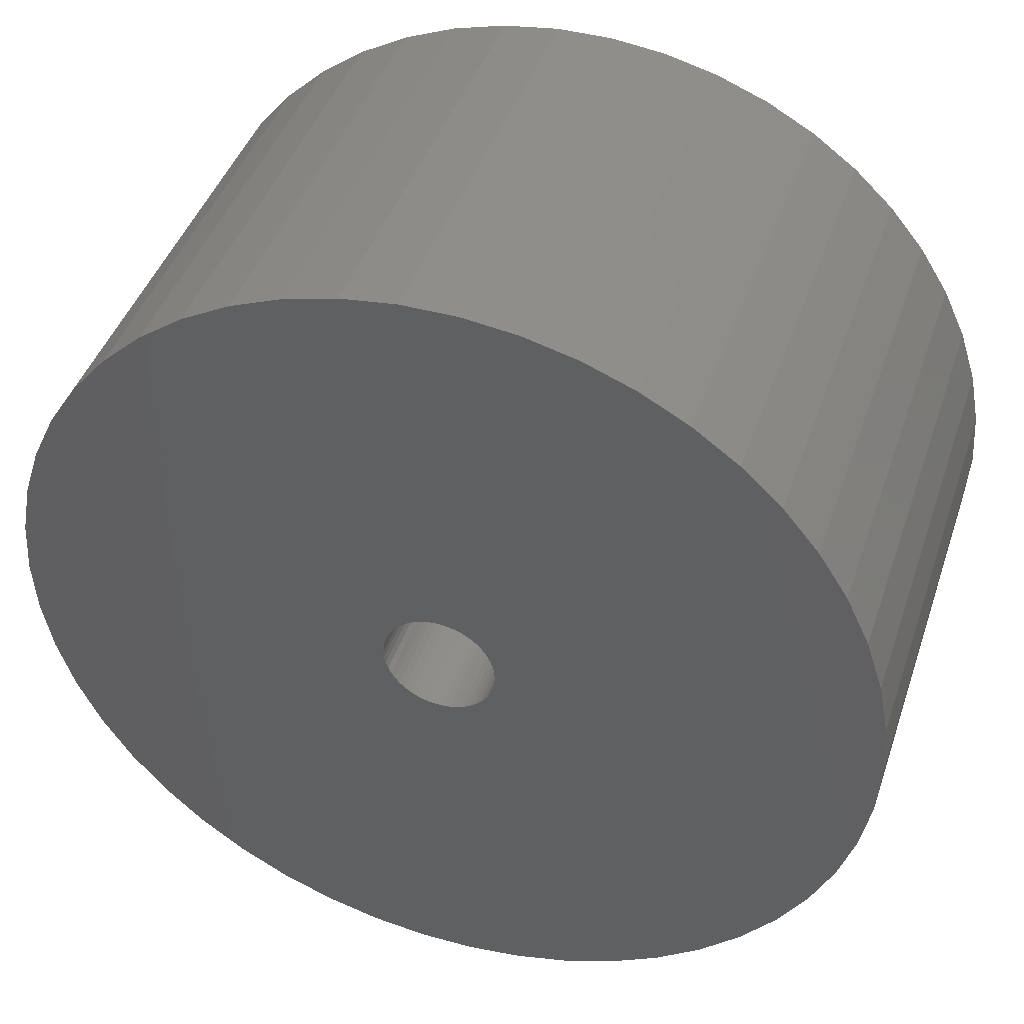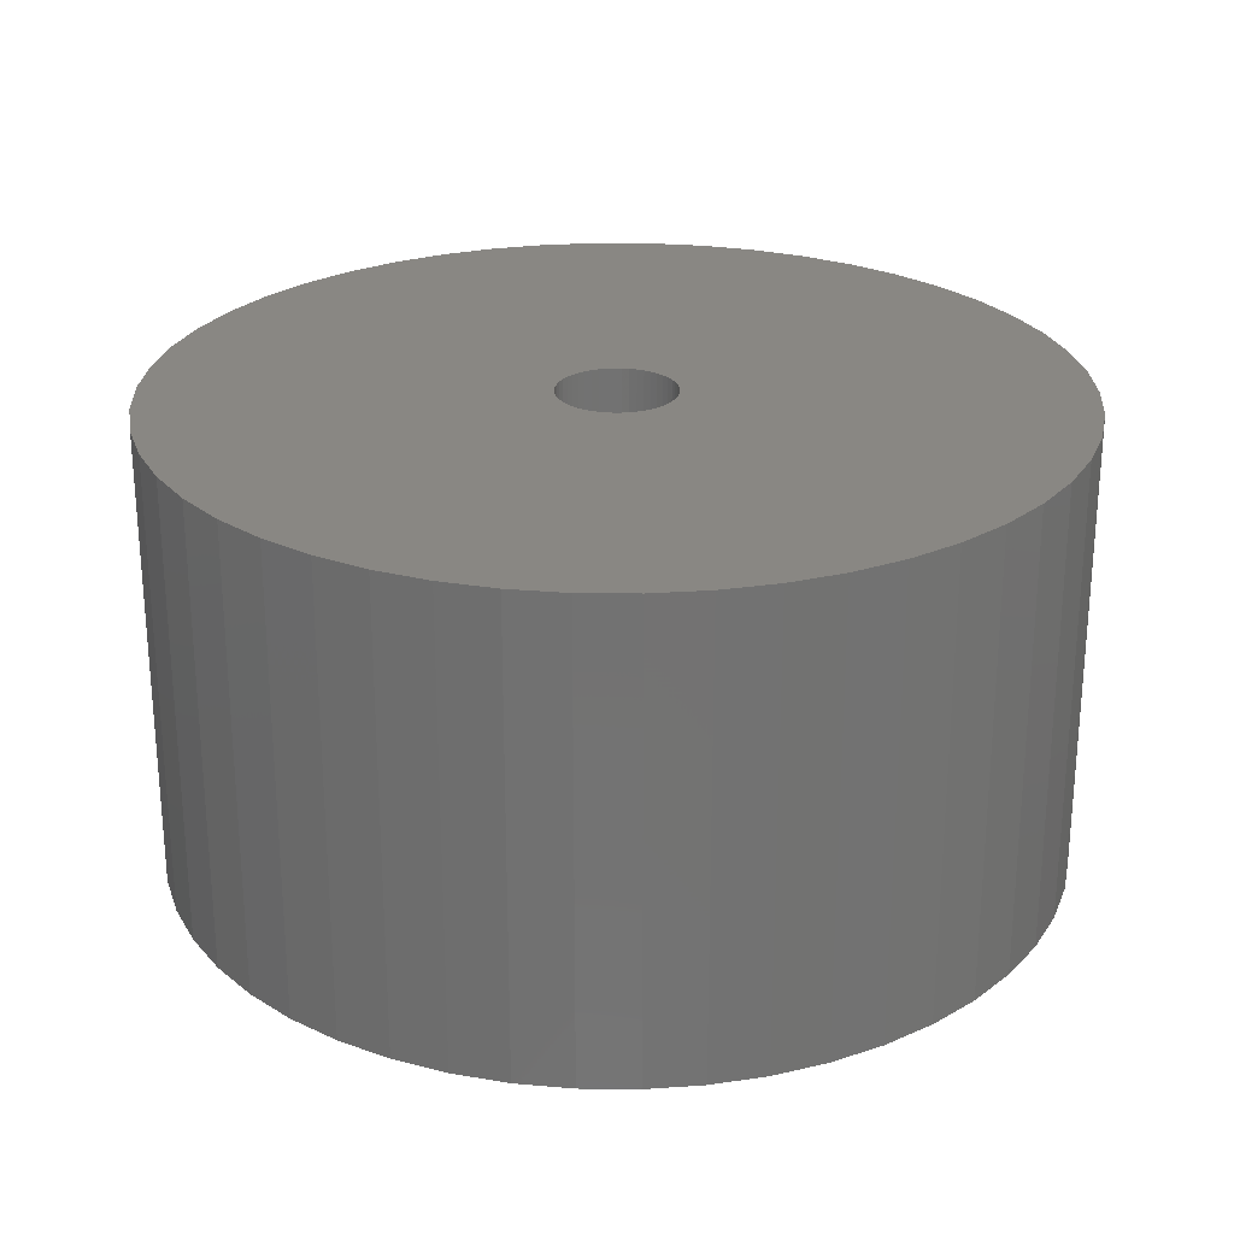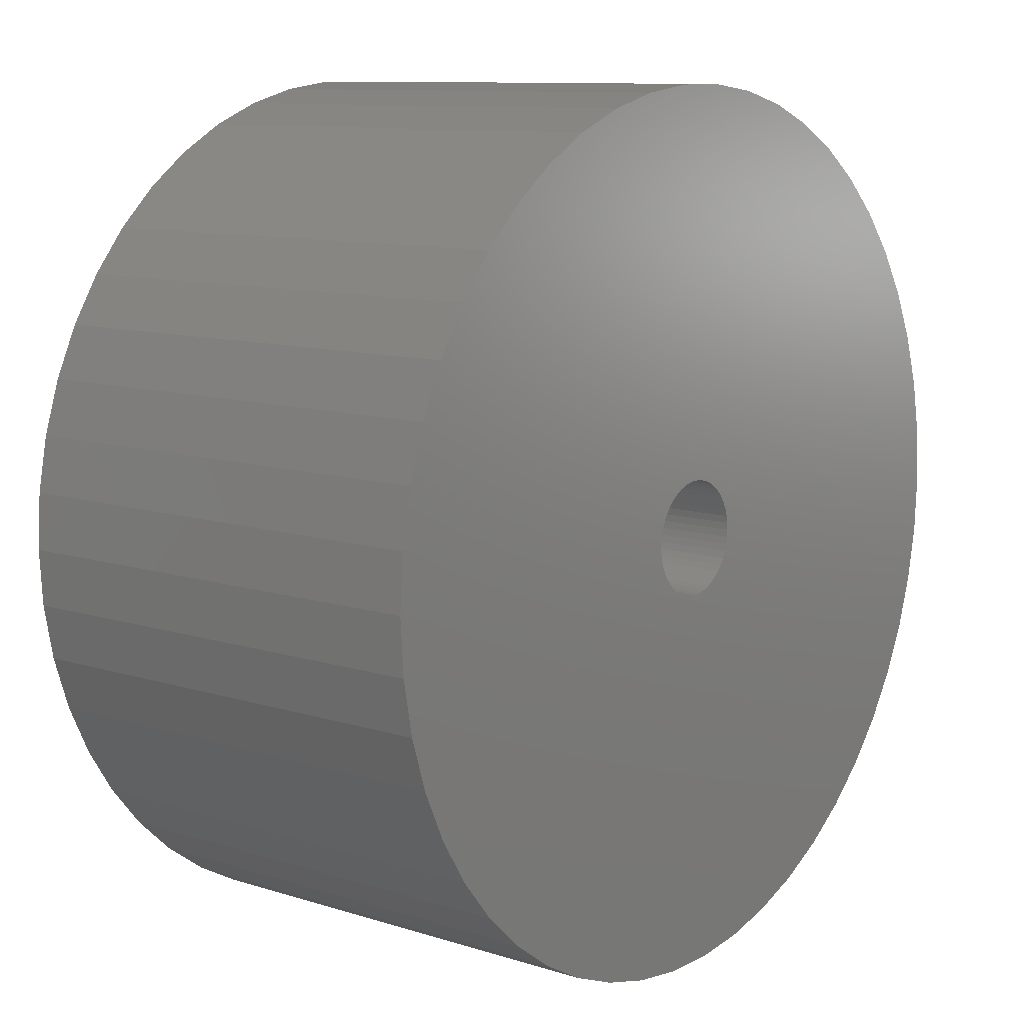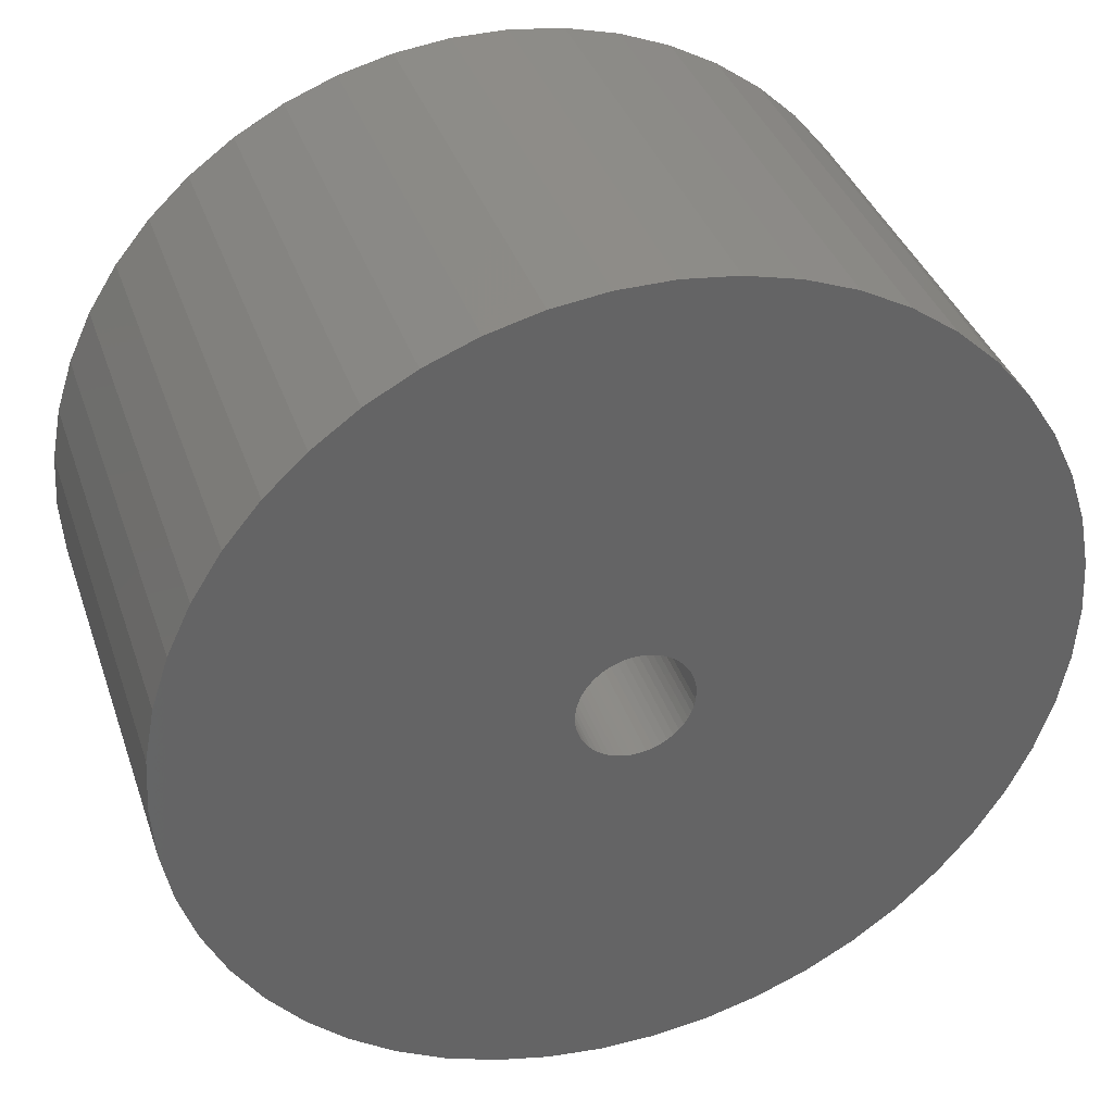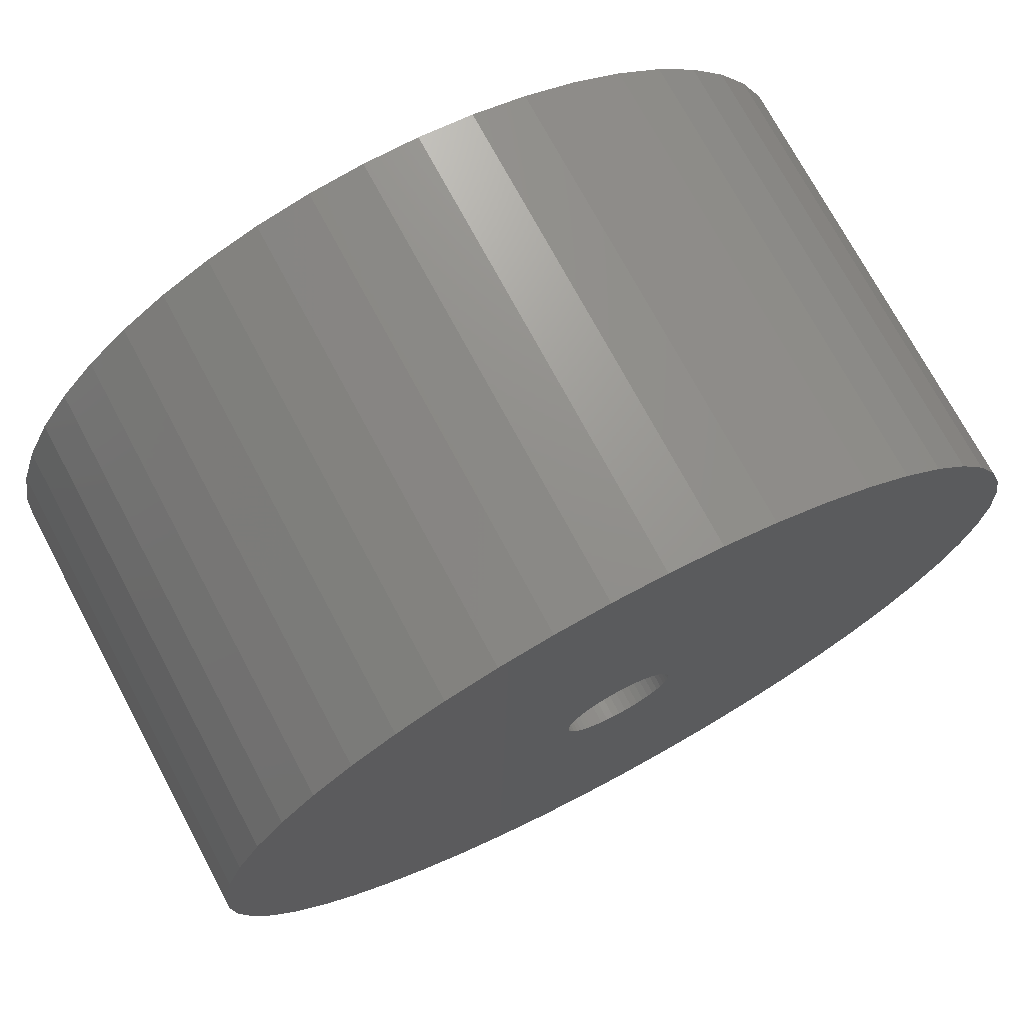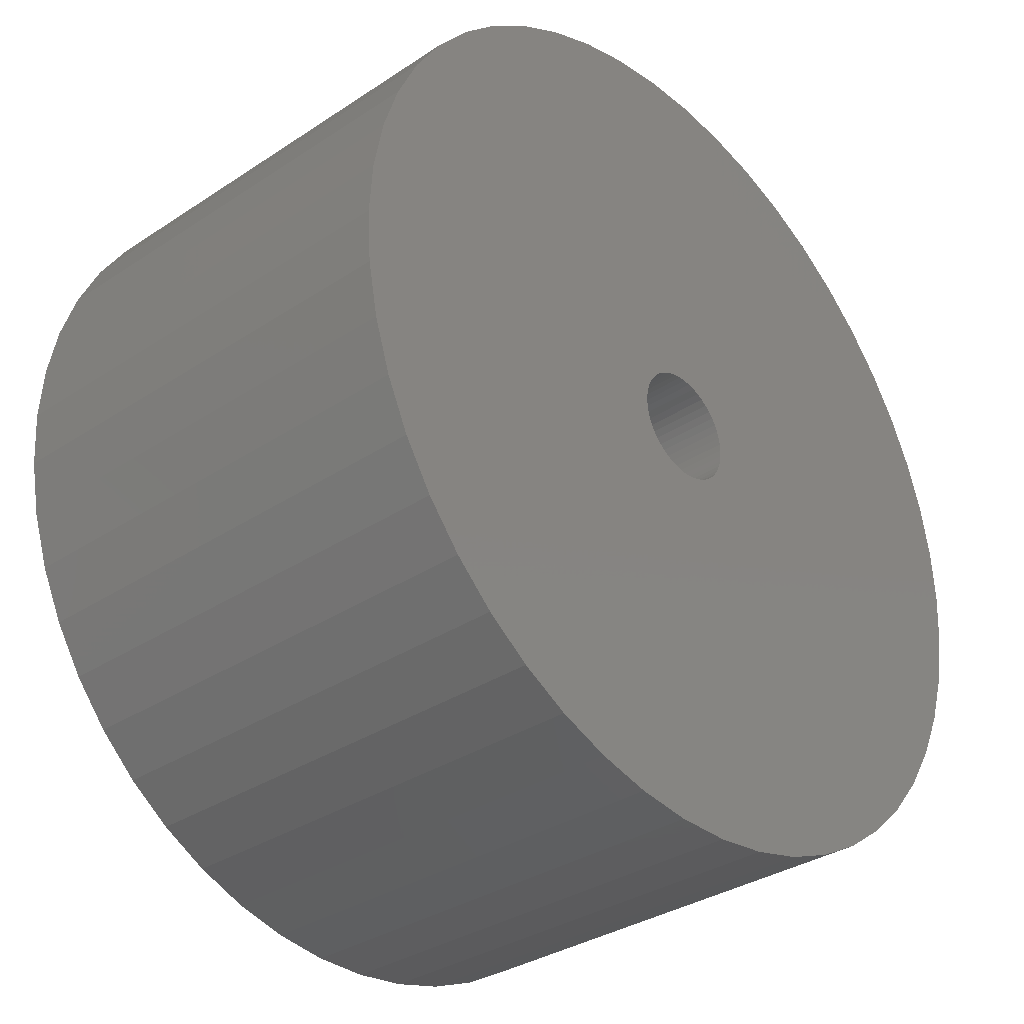
<metadata>
{"format":"stl","ext":"stl","renderer":"f3d","projection":"perspective","resolution":1024,"background":"white","views":[{"elev":43.1,"azim":18.1,"up":"+Y"},{"elev":25.5,"azim":29.7,"up":"+Z"},{"elev":10.4,"azim":128.5,"up":"+Y"},{"elev":37.6,"azim":162.0,"up":"+Y"},{"elev":72.9,"azim":-28.1,"up":"+Y"},{"elev":-33.4,"azim":132.2,"up":"+Y"}]}
</metadata>
<code>
# stl→obj: 200 verts, 400 faces
v 23 0 12
v 22.82 2.883 -12
v 22.82 2.883 12
v 23 0 -12
v -23 0 -12
v -22.82 2.883 12
v -22.82 2.883 -12
v -23 0 12
v 1.444 22.95 -12
v -1.444 22.95 12
v 1.444 22.95 12
v -1.444 22.95 -12
v -1.444 -22.95 -12
v 1.444 -22.95 12
v -1.444 -22.95 12
v 1.444 -22.95 -12
v 16.77 15.74 -12
v 14.66 17.72 12
v 16.77 15.74 12
v 14.66 17.72 -12
v -14.66 17.72 -12
v -16.77 15.74 12
v -14.66 17.72 12
v -16.77 15.74 -12
v -7.107 21.87 -12
v -9.793 20.81 12
v -7.107 21.87 12
v -9.793 20.81 -12
v 20.16 -11.08 12
v 21.38 -8.467 -12
v 21.38 -8.467 12
v 20.16 -11.08 -12
v 21.38 8.467 12
v 20.16 11.08 -12
v 20.16 11.08 12
v 21.38 8.467 -12
v 9.793 20.81 -12
v 7.107 21.87 12
v 9.793 20.81 12
v 7.107 21.87 -12
v 4.31 22.59 12
v 4.31 22.59 -12
v 12.32 19.42 -12
v 12.32 19.42 12
v -21.38 8.467 -12
v -20.16 11.08 12
v -20.16 11.08 -12
v -21.38 8.467 12
v -18.61 13.52 -12
v -18.61 13.52 12
v -22.28 5.72 -12
v -22.28 5.72 12
v -4.31 22.59 12
v -4.31 22.59 -12
v 4.31 -22.59 12
v 4.31 -22.59 -12
v 22.28 5.72 12
v 22.28 5.72 -12
v 18.61 13.52 12
v 18.61 13.52 -12
v 3 0 12
v 2.976 0.376 12
v 22.82 -2.883 12
v 2.906 0.7461 12
v 2.976 -0.376 12
v 2.789 1.104 12
v 22.28 -5.72 12
v 2.629 1.445 12
v 2.906 -0.7461 12
v 2.427 1.763 12
v 2.187 2.054 12
v 2.789 -1.104 12
v 1.912 2.312 12
v 1.607 2.533 12
v 2.629 -1.445 12
v 1.277 2.714 12
v 18.61 -13.52 12
v 0.9271 2.853 12
v 2.427 -1.763 12
v 16.77 -15.74 12
v 0.5621 2.947 12
v 0.1884 2.994 12
v -0.1884 2.994 12
v -0.5621 2.947 12
v -0.9271 2.853 12
v -1.277 2.714 12
v -1.607 2.533 12
v -12.32 19.42 12
v -1.912 2.312 12
v -2.187 2.054 12
v -2.427 1.763 12
v 2.187 -2.054 12
v 14.66 -17.72 12
v 1.912 -2.312 12
v 12.32 -19.42 12
v 1.607 -2.533 12
v 9.793 -20.81 12
v 1.277 -2.714 12
v 7.107 -21.87 12
v 0.9271 -2.853 12
v 0.5621 -2.947 12
v 0.1884 -2.994 12
v -0.1884 -2.994 12
v -0.5621 -2.947 12
v -4.31 -22.59 12
v -0.9271 -2.853 12
v -7.107 -21.87 12
v -1.277 -2.714 12
v -9.793 -20.81 12
v -1.607 -2.533 12
v -12.32 -19.42 12
v -1.912 -2.312 12
v -14.66 -17.72 12
v -2.187 -2.054 12
v -16.77 -15.74 12
v -2.427 -1.763 12
v -18.61 -13.52 12
v -2.629 -1.445 12
v -20.16 -11.08 12
v -2.789 -1.104 12
v -21.38 -8.467 12
v -2.906 -0.7461 12
v -22.28 -5.72 12
v -2.976 -0.376 12
v -22.82 -2.883 12
v -3 0 12
v -2.629 1.445 12
v -2.789 1.104 12
v -2.906 0.7461 12
v -2.976 0.376 12
v -12.32 19.42 -12
v 22.82 -2.883 -12
v 18.61 -13.52 -12
v 16.77 -15.74 -12
v -16.77 -15.74 -12
v -14.66 -17.72 -12
v -20.16 -11.08 -12
v -21.38 -8.467 -12
v -18.61 -13.52 -12
v 3 0 -12
v 2.976 -0.376 -12
v 22.28 -5.72 -12
v 2.906 -0.7461 -12
v 2.976 0.376 -12
v 2.789 -1.104 -12
v 2.629 -1.445 -12
v 2.906 0.7461 -12
v 2.427 -1.763 -12
v 2.187 -2.054 -12
v 14.66 -17.72 -12
v 2.789 1.104 -12
v 1.912 -2.312 -12
v 12.32 -19.42 -12
v 1.607 -2.533 -12
v 9.793 -20.81 -12
v 2.629 1.445 -12
v 1.277 -2.714 -12
v 7.107 -21.87 -12
v 0.9271 -2.853 -12
v 2.427 1.763 -12
v 0.5621 -2.947 -12
v 0.1884 -2.994 -12
v -0.1884 -2.994 -12
v -0.5621 -2.947 -12
v -4.31 -22.59 -12
v -0.9271 -2.853 -12
v -7.107 -21.87 -12
v -1.277 -2.714 -12
v -9.793 -20.81 -12
v -1.607 -2.533 -12
v -12.32 -19.42 -12
v -1.912 -2.312 -12
v -2.187 -2.054 -12
v -2.427 -1.763 -12
v 2.187 2.054 -12
v 1.912 2.312 -12
v 1.607 2.533 -12
v 1.277 2.714 -12
v 0.9271 2.853 -12
v 0.5621 2.947 -12
v 0.1884 2.994 -12
v -0.1884 2.994 -12
v -0.5621 2.947 -12
v -0.9271 2.853 -12
v -1.277 2.714 -12
v -1.607 2.533 -12
v -1.912 2.312 -12
v -2.187 2.054 -12
v -2.427 1.763 -12
v -2.629 1.445 -12
v -2.789 1.104 -12
v -2.906 0.7461 -12
v -2.976 0.376 -12
v -3 0 -12
v -2.629 -1.445 -12
v -2.789 -1.104 -12
v -2.906 -0.7461 -12
v -22.28 -5.72 -12
v -2.976 -0.376 -12
v -22.82 -2.883 -12
f 1 2 3
f 2 1 4
f 5 6 7
f 6 5 8
f 9 10 11
f 10 9 12
f 13 14 15
f 14 13 16
f 17 18 19
f 18 17 20
f 21 22 23
f 22 21 24
f 25 26 27
f 26 25 28
f 29 30 31
f 30 29 32
f 33 34 35
f 34 33 36
f 37 38 39
f 38 37 40
f 40 41 38
f 41 40 42
f 43 39 44
f 39 43 37
f 45 46 47
f 46 45 48
f 49 22 24
f 22 49 50
f 51 48 45
f 48 51 52
f 12 53 10
f 53 12 54
f 16 55 14
f 55 16 56
f 57 36 33
f 36 57 58
f 3 58 57
f 58 3 2
f 59 17 19
f 17 59 60
f 35 60 59
f 60 35 34
f 42 11 41
f 11 42 9
f 20 44 18
f 44 20 43
f 47 50 49
f 50 47 46
f 7 52 51
f 52 7 6
f 61 1 3
f 62 3 57
f 1 61 63
f 64 57 33
f 65 63 61
f 66 33 35
f 63 65 67
f 68 35 59
f 69 67 65
f 70 59 19
f 67 69 31
f 71 19 18
f 72 31 69
f 73 18 44
f 31 72 29
f 74 44 39
f 75 29 72
f 76 39 38
f 29 75 77
f 78 38 41
f 79 77 75
f 77 79 80
f 3 62 61
f 57 64 62
f 33 66 64
f 35 68 66
f 59 70 68
f 19 71 70
f 18 73 71
f 44 74 73
f 81 41 11
f 39 76 74
f 38 78 76
f 41 81 78
f 11 82 81
f 11 83 82
f 10 83 11
f 83 10 84
f 53 84 10
f 84 53 85
f 27 85 53
f 85 27 86
f 26 86 27
f 86 26 87
f 88 87 26
f 87 88 89
f 23 89 88
f 89 23 90
f 90 22 91
f 22 90 23
f 92 80 79
f 80 92 93
f 94 93 92
f 93 94 95
f 96 95 94
f 95 96 97
f 98 97 96
f 97 98 99
f 100 99 98
f 99 100 55
f 101 55 100
f 55 101 14
f 102 14 101
f 103 14 102
f 15 103 104
f 105 104 106
f 107 106 108
f 103 15 14
f 109 108 110
f 111 110 112
f 113 112 114
f 115 114 116
f 117 116 118
f 119 118 120
f 121 120 122
f 123 122 124
f 104 105 15
f 125 124 126
f 50 91 22
f 91 50 127
f 106 107 105
f 46 127 50
f 108 109 107
f 127 46 128
f 110 111 109
f 48 128 46
f 112 113 111
f 128 48 129
f 114 115 113
f 52 129 48
f 116 117 115
f 129 52 130
f 118 119 117
f 6 130 52
f 120 121 119
f 130 6 126
f 122 123 121
f 8 126 6
f 124 125 123
f 126 8 125
f 28 88 26
f 88 28 131
f 131 23 88
f 23 131 21
f 54 27 53
f 27 54 25
f 63 4 1
f 4 63 132
f 80 133 77
f 133 80 134
f 135 113 115
f 113 135 136
f 137 121 138
f 121 137 119
f 135 117 139
f 117 135 115
f 140 4 132
f 141 132 142
f 4 140 2
f 143 142 30
f 144 2 140
f 145 30 32
f 2 144 58
f 146 32 133
f 147 58 144
f 148 133 134
f 58 147 36
f 149 134 150
f 151 36 147
f 152 150 153
f 36 151 34
f 154 153 155
f 156 34 151
f 157 155 158
f 34 156 60
f 159 158 56
f 160 60 156
f 60 160 17
f 132 141 140
f 142 143 141
f 30 145 143
f 32 146 145
f 133 148 146
f 134 149 148
f 150 152 149
f 153 154 152
f 161 56 16
f 155 157 154
f 158 159 157
f 56 161 159
f 16 162 161
f 16 163 162
f 13 163 16
f 163 13 164
f 165 164 13
f 164 165 166
f 167 166 165
f 166 167 168
f 169 168 167
f 168 169 170
f 171 170 169
f 170 171 172
f 136 172 171
f 172 136 173
f 173 135 174
f 135 173 136
f 175 17 160
f 17 175 20
f 176 20 175
f 20 176 43
f 177 43 176
f 43 177 37
f 178 37 177
f 37 178 40
f 179 40 178
f 40 179 42
f 180 42 179
f 42 180 9
f 181 9 180
f 182 9 181
f 12 182 183
f 54 183 184
f 25 184 185
f 182 12 9
f 28 185 186
f 131 186 187
f 21 187 188
f 24 188 189
f 49 189 190
f 47 190 191
f 45 191 192
f 51 192 193
f 183 54 12
f 7 193 194
f 139 174 135
f 174 139 195
f 184 25 54
f 137 195 139
f 185 28 25
f 195 137 196
f 186 131 28
f 138 196 137
f 187 21 131
f 196 138 197
f 188 24 21
f 198 197 138
f 189 49 24
f 197 198 199
f 190 47 49
f 200 199 198
f 191 45 47
f 199 200 194
f 192 51 45
f 5 194 200
f 193 7 51
f 194 5 7
f 155 95 97
f 95 155 153
f 31 142 67
f 142 31 30
f 77 32 29
f 32 77 133
f 169 107 109
f 107 169 167
f 138 123 198
f 123 138 121
f 150 80 93
f 80 150 134
f 158 97 99
f 97 158 155
f 56 99 55
f 99 56 158
f 67 132 63
f 132 67 142
f 165 15 105
f 15 165 13
f 136 111 113
f 111 136 171
f 171 109 111
f 109 171 169
f 139 119 137
f 119 139 117
f 198 125 200
f 125 198 123
f 200 8 5
f 8 200 125
f 153 93 95
f 93 153 150
f 167 105 107
f 105 167 165
f 140 62 144
f 62 140 61
f 126 193 130
f 193 126 194
f 182 82 83
f 82 182 181
f 162 103 102
f 103 162 163
f 176 71 73
f 71 176 175
f 188 89 90
f 89 188 187
f 185 85 86
f 85 185 184
f 151 68 156
f 68 151 66
f 144 64 147
f 64 144 62
f 179 76 78
f 76 179 178
f 180 78 81
f 78 180 179
f 177 73 74
f 73 177 176
f 128 190 127
f 190 128 191
f 129 191 128
f 191 129 192
f 184 84 85
f 84 184 183
f 114 174 116
f 174 114 173
f 161 102 101
f 102 161 162
f 147 66 151
f 66 147 64
f 160 71 175
f 71 160 70
f 156 70 160
f 70 156 68
f 181 81 82
f 81 181 180
f 178 74 76
f 74 178 177
f 127 189 91
f 189 127 190
f 91 188 90
f 188 91 189
f 130 192 129
f 192 130 193
f 186 86 87
f 86 186 185
f 187 87 89
f 87 187 186
f 183 83 84
f 83 183 182
f 154 98 96
f 98 154 157
f 149 94 92
f 94 149 152
f 143 65 141
f 65 143 69
f 146 72 145
f 72 146 75
f 149 79 148
f 79 149 92
f 141 61 140
f 61 141 65
f 170 112 110
f 112 170 172
f 172 114 112
f 114 172 173
f 116 195 118
f 195 116 174
f 120 197 122
f 197 120 196
f 124 194 126
f 194 124 199
f 157 100 98
f 100 157 159
f 159 101 100
f 101 159 161
f 152 96 94
f 96 152 154
f 145 69 143
f 69 145 72
f 148 75 146
f 75 148 79
f 164 106 104
f 106 164 166
f 163 104 103
f 104 163 164
f 118 196 120
f 196 118 195
f 122 199 124
f 199 122 197
f 166 108 106
f 108 166 168
f 168 110 108
f 110 168 170

</code>
